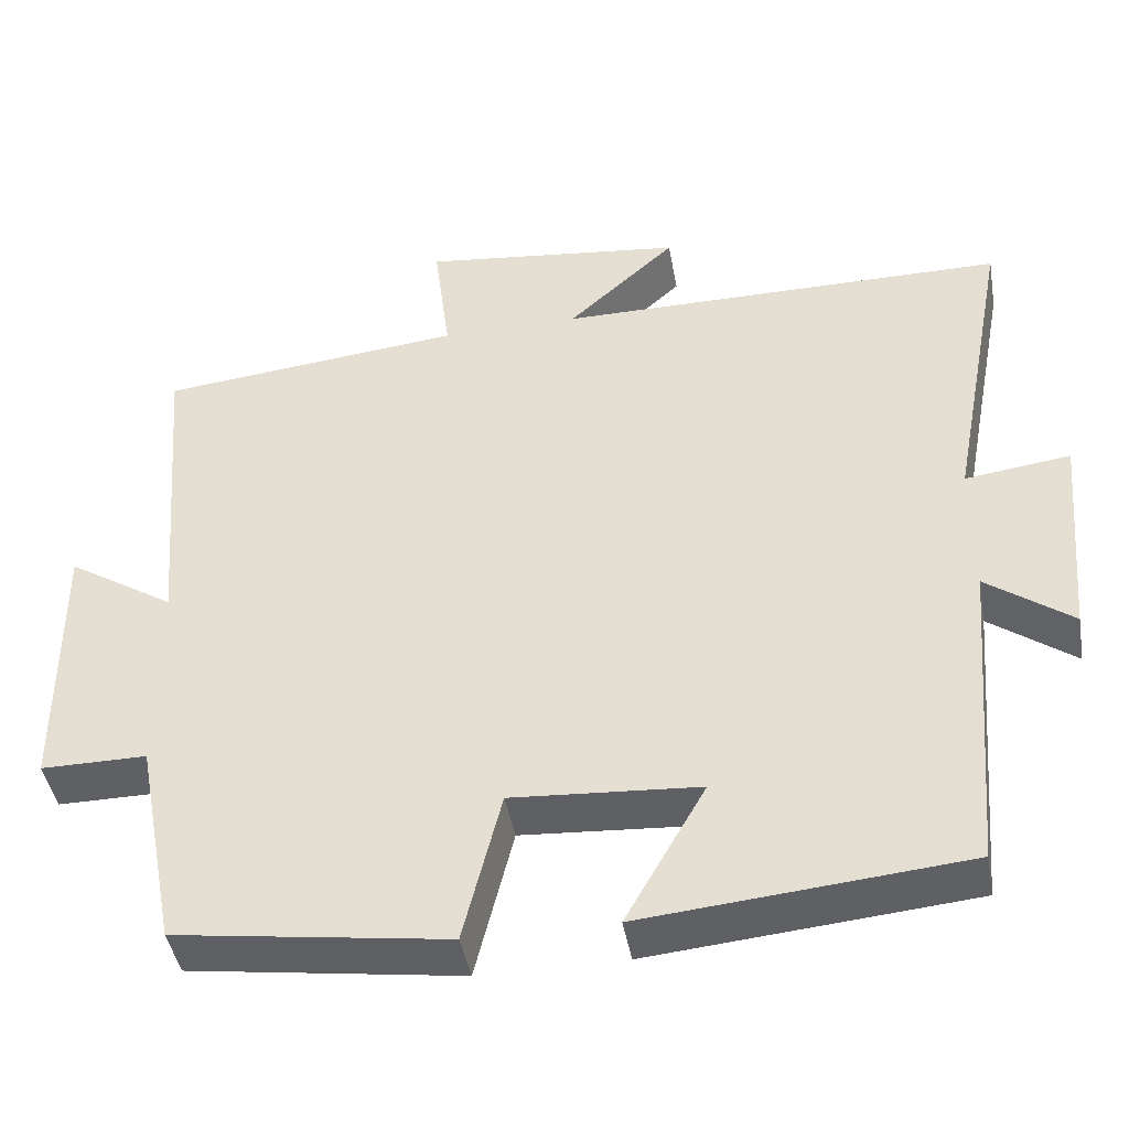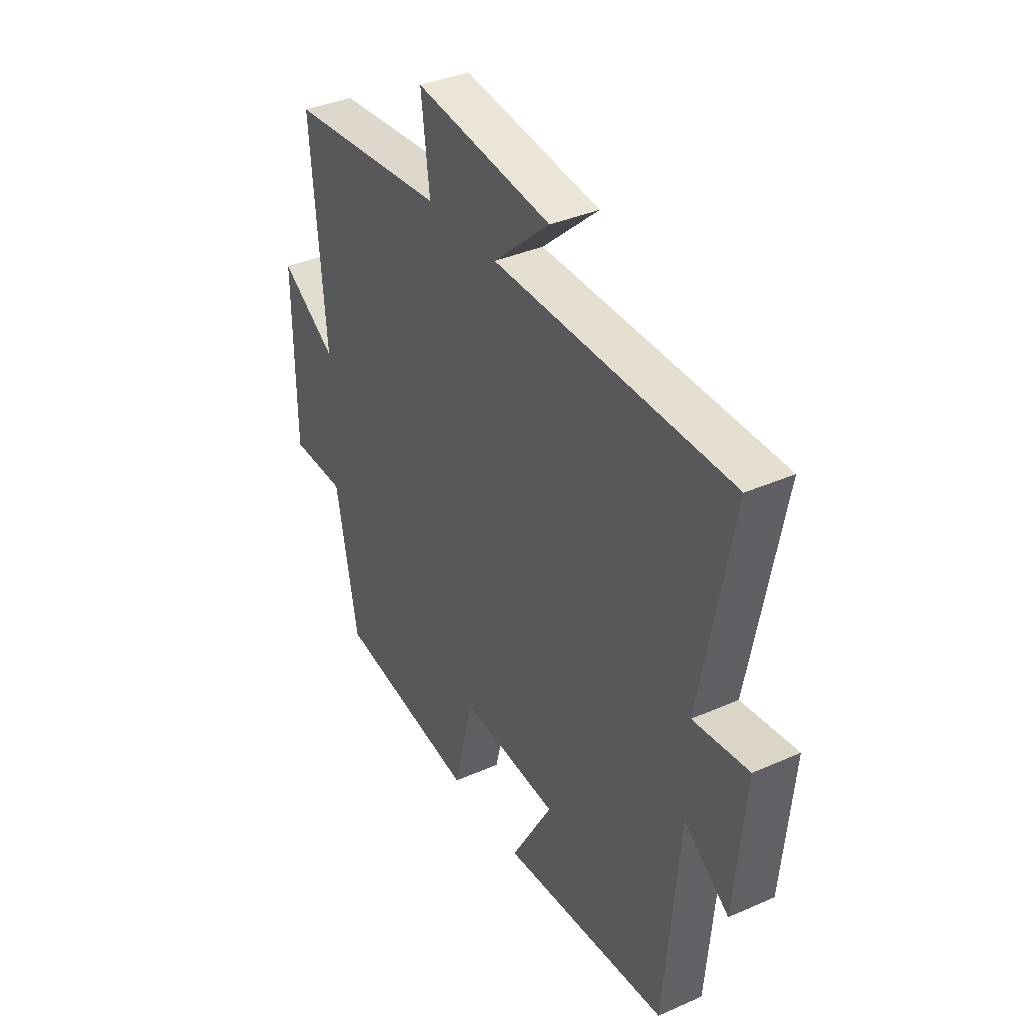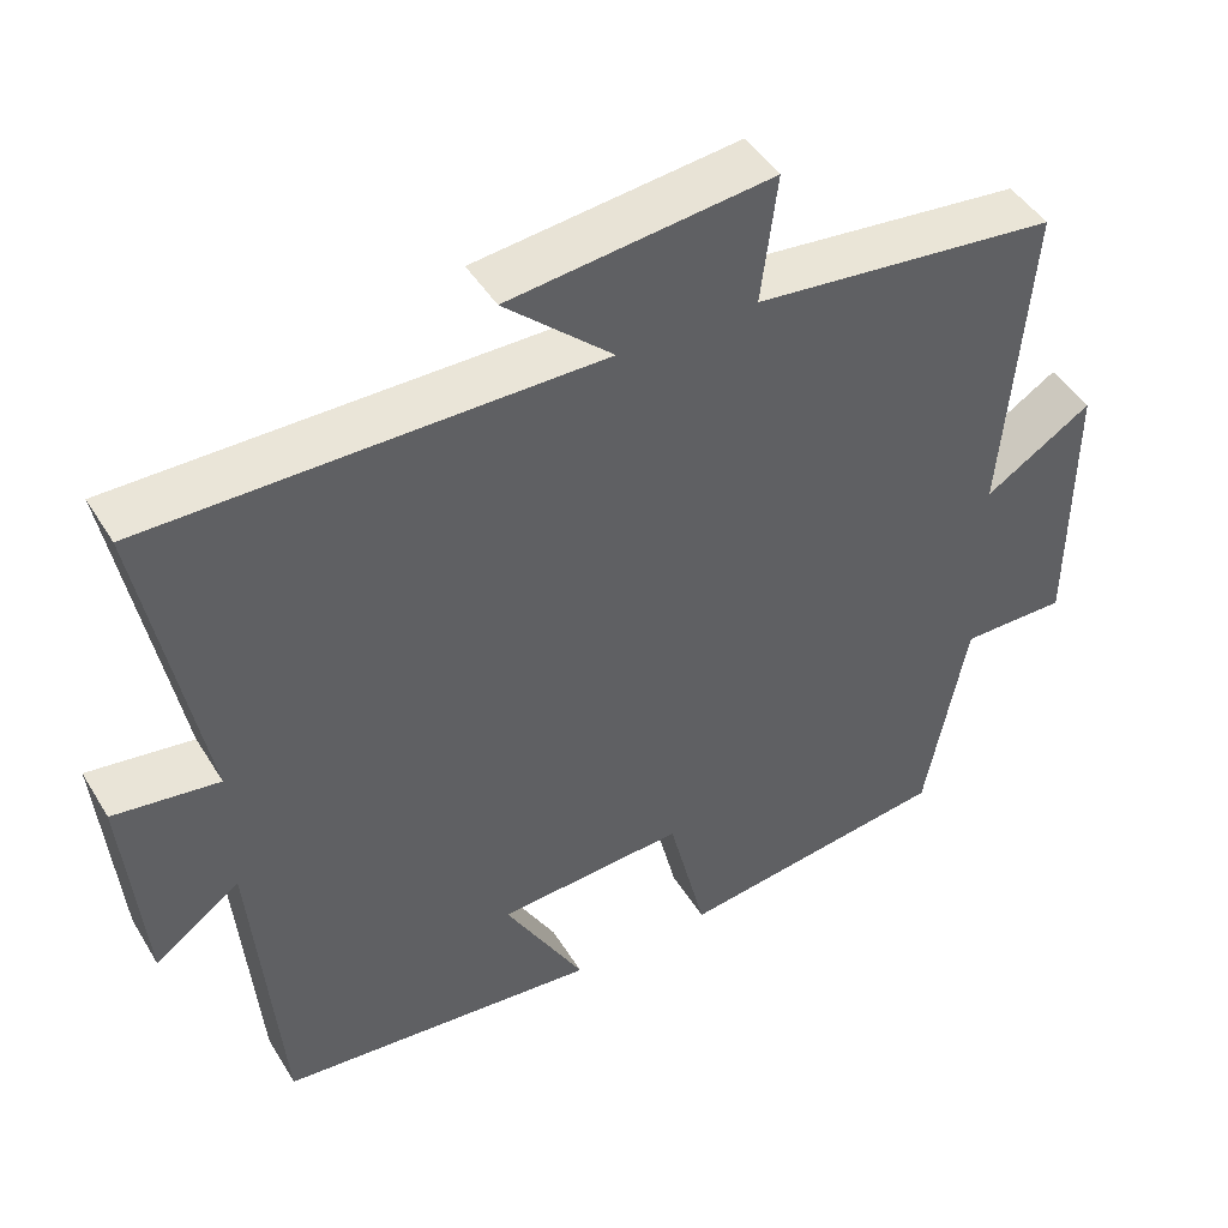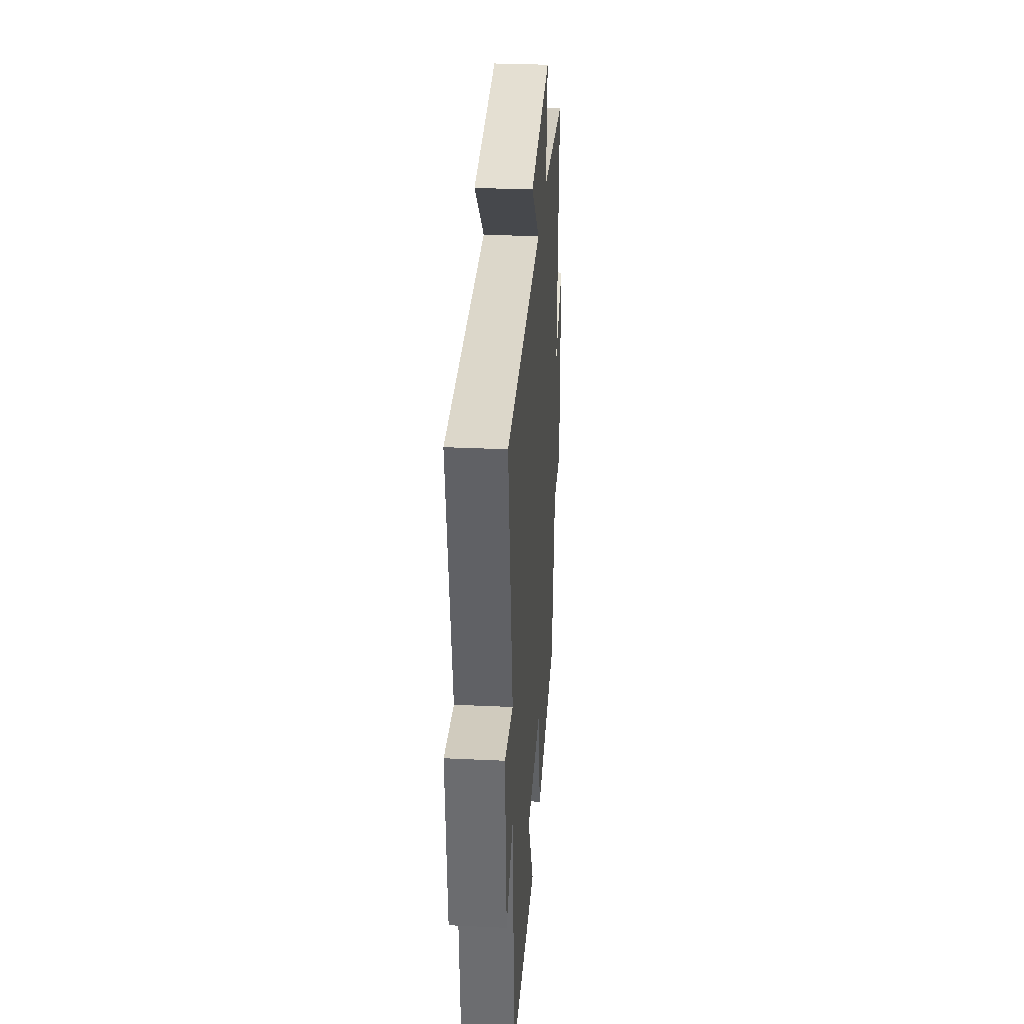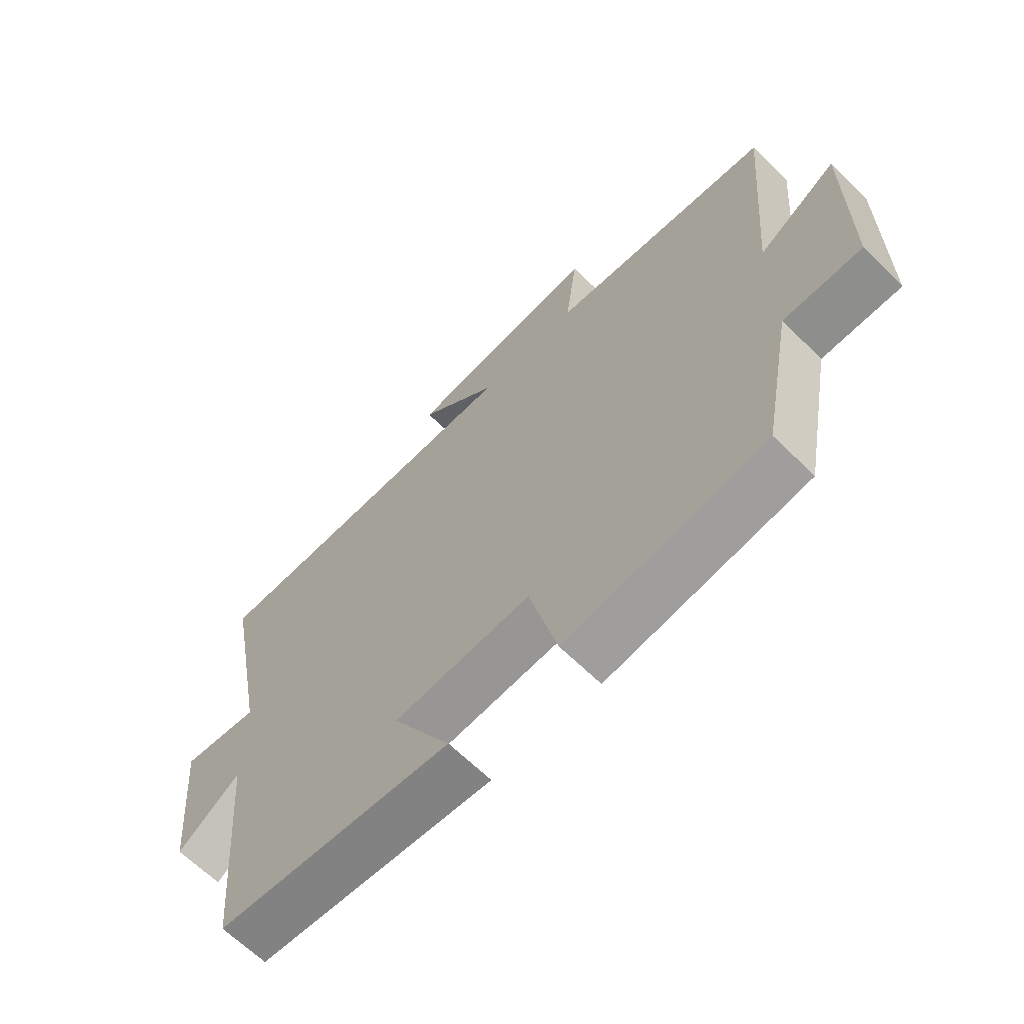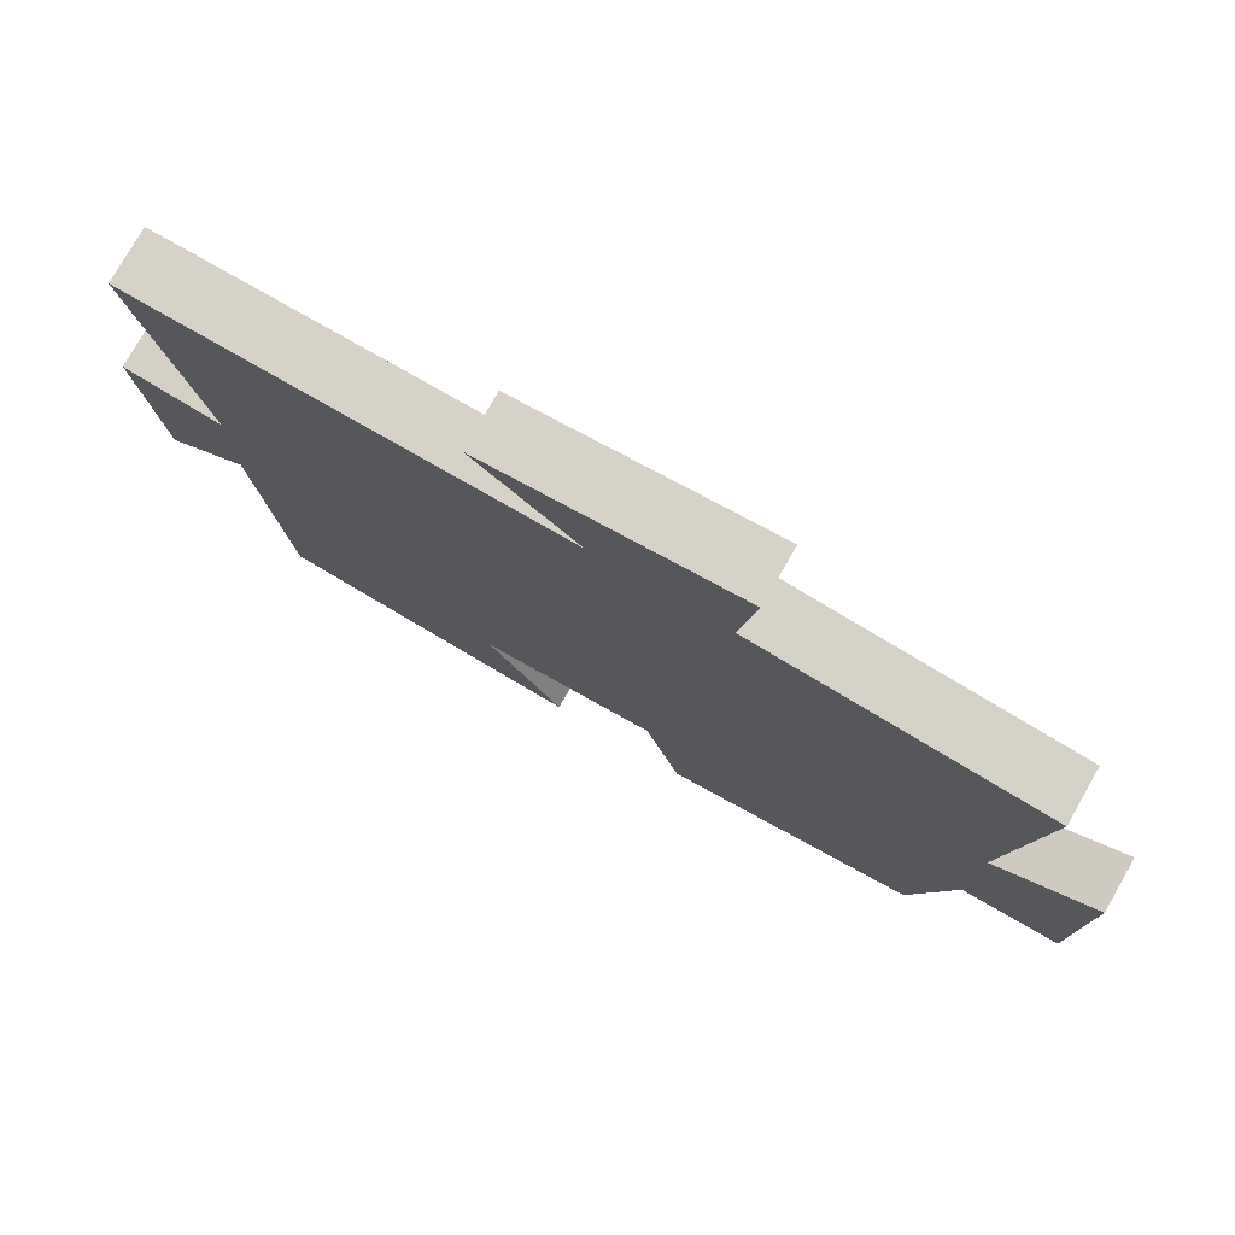
<metadata>
{"format":"obj","ext":"obj","renderer":"f3d","projection":"perspective","resolution":1024,"background":"white","views":[{"elev":-43.7,"azim":10.0,"up":"+Z"},{"elev":37.2,"azim":60.4,"up":"+Z"},{"elev":45.5,"azim":150.3,"up":"+Z"},{"elev":30.6,"azim":93.9,"up":"+Z"},{"elev":-64.9,"azim":-134.7,"up":"+Z"},{"elev":77.7,"azim":-150.2,"up":"+Z"}]}
</metadata>
<code>
v -0.449 0.07 -0.452
v -0.5 0.07 -0.186
v -0.631 0.07 -0.186
v -0.633 0.07 0.148
v -0.5 0.07 0.064
v -0.533 0.07 0.461
v -0.156 0.07 0.5
v -0.176 0.07 0.659
v 0.15 0.07 0.621
v 0.016 0.07 0.5
v 0.574 0.07 0.499
v 0.5 0.07 0.108
v 0.63 0.07 0.125
v 0.606 0.07 -0.141
v 0.5 0.07 -0.064
v 0.466 0.07 -0.464
v 0.068 0.07 -0.5
v 0.167 0.07 -0.326
v -0.065 0.07 -0.31
v -0.112 0.07 -0.5
v -0.449 0 -0.452
v -0.5 0 -0.186
v -0.631 0 -0.186
v -0.633 0 0.148
v -0.5 0 0.064
v -0.533 0 0.461
v -0.156 0 0.5
v -0.176 0 0.659
v 0.15 0 0.621
v 0.016 0 0.5
v 0.574 0 0.499
v 0.5 0 0.108
v 0.63 0 0.125
v 0.606 0 -0.141
v 0.5 0 -0.064
v 0.466 0 -0.464
v 0.068 0 -0.5
v 0.167 0 -0.326
v -0.065 0 -0.31
v -0.112 0 -0.5
f 19 20 1 2
f 18 19 2
f 15 16 17 18
f 15 18 2
f 12 13 14 15
f 12 15 2 3
f 10 11 12 3
f 7 8 9 10
f 5 6 7 10
f 5 10 3
f 3 4 5
f 22 21 40 39
f 22 39 38
f 38 37 36 35
f 22 38 35
f 35 34 33 32
f 23 22 35 32
f 23 32 31 30
f 30 29 28 27
f 30 27 26 25
f 23 30 25
f 25 24 23
f 1 21 22 2
f 2 22 23 3
f 3 23 24 4
f 4 24 25 5
f 5 25 26 6
f 6 26 27 7
f 7 27 28 8
f 8 28 29 9
f 9 29 30 10
f 10 30 31 11
f 11 31 32 12
f 12 32 33 13
f 13 33 34 14
f 14 34 35 15
f 15 35 36 16
f 16 36 37 17
f 17 37 38 18
f 18 38 39 19
f 19 39 40 20
f 20 40 21 1

</code>
